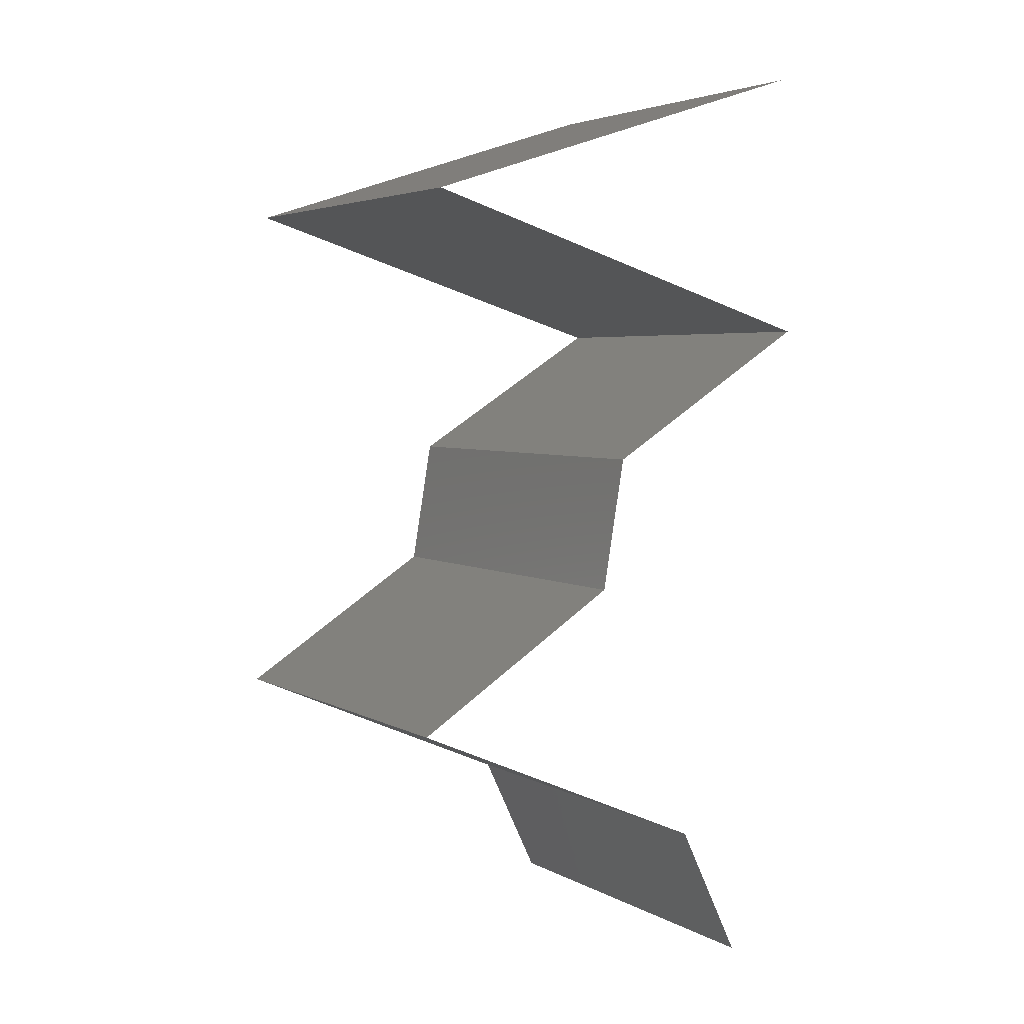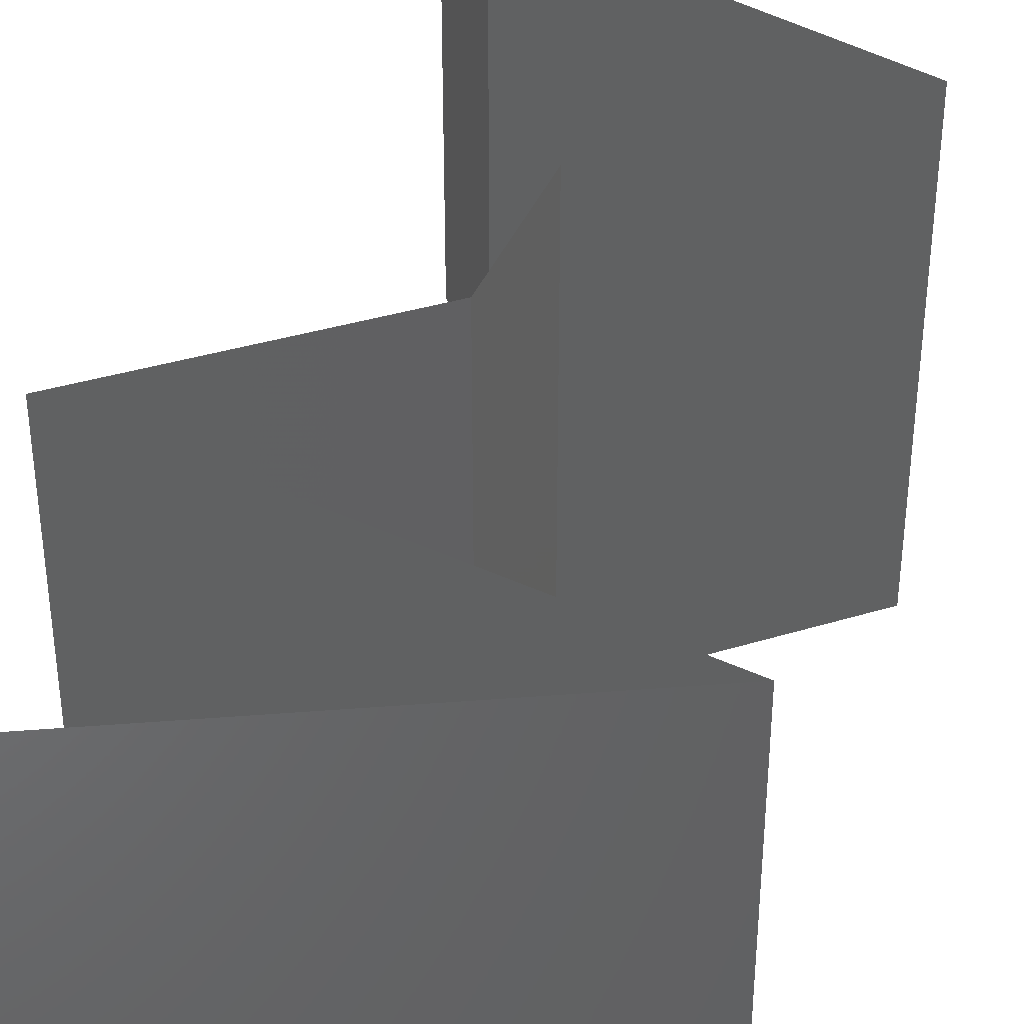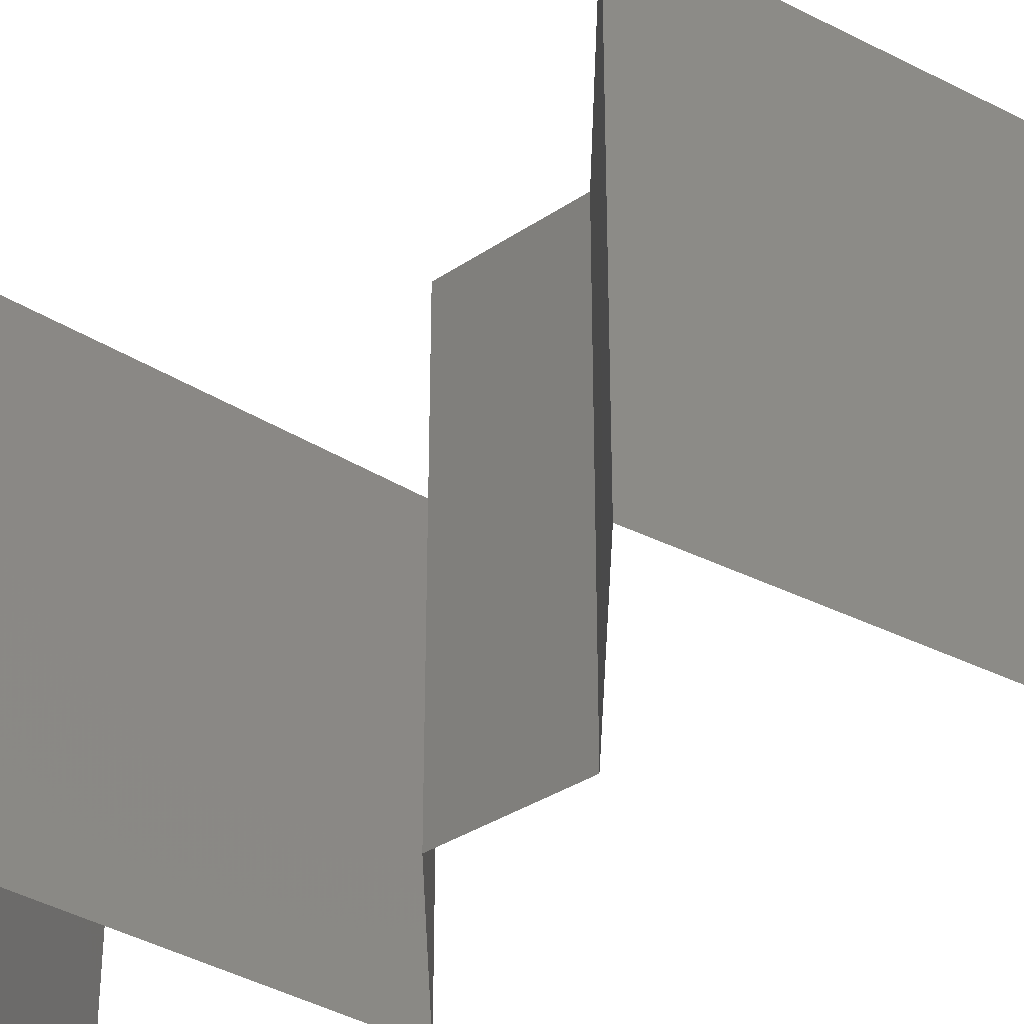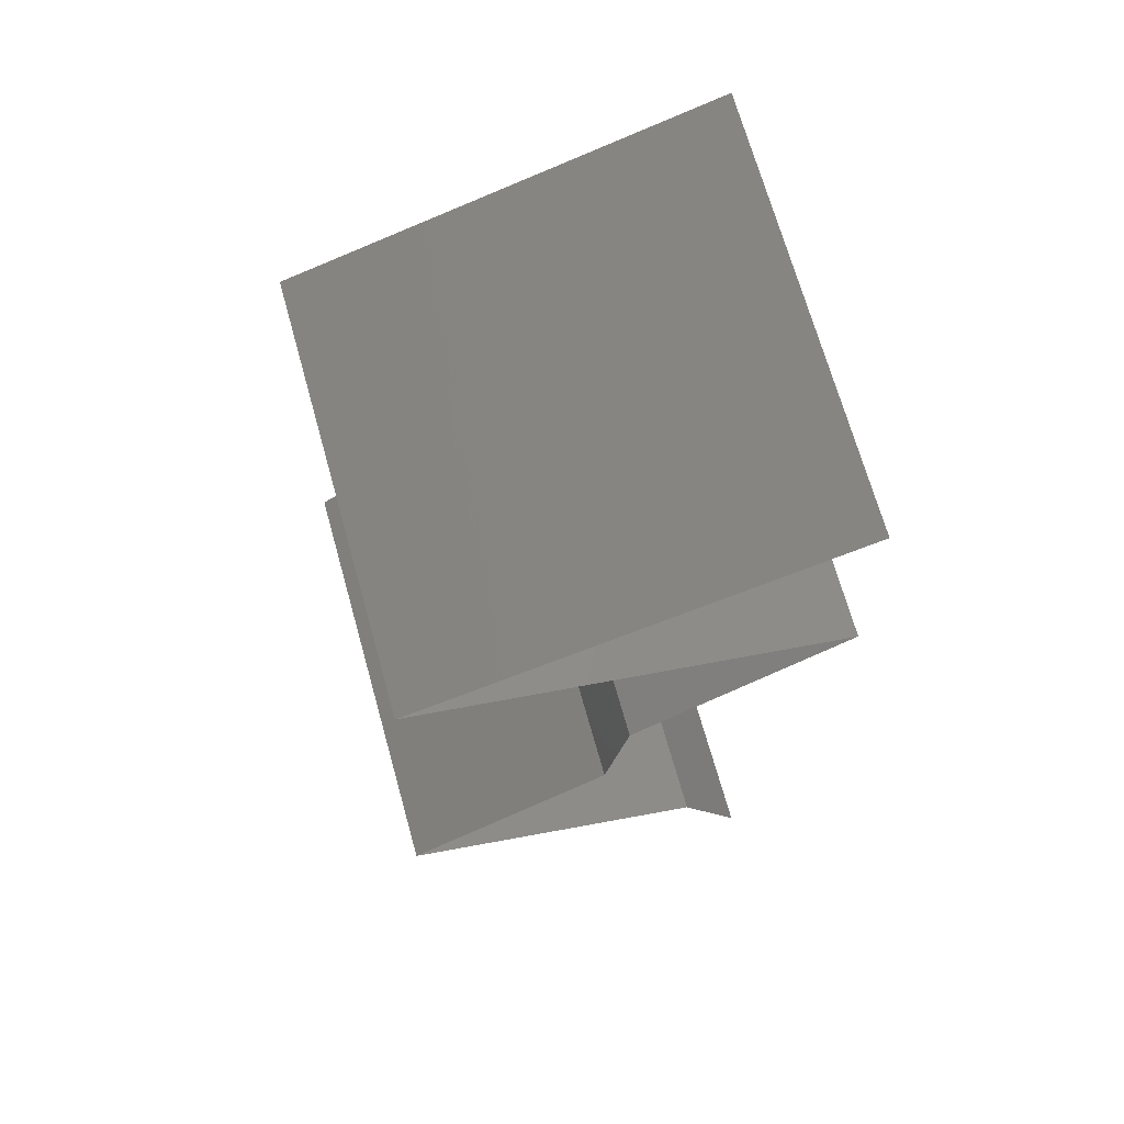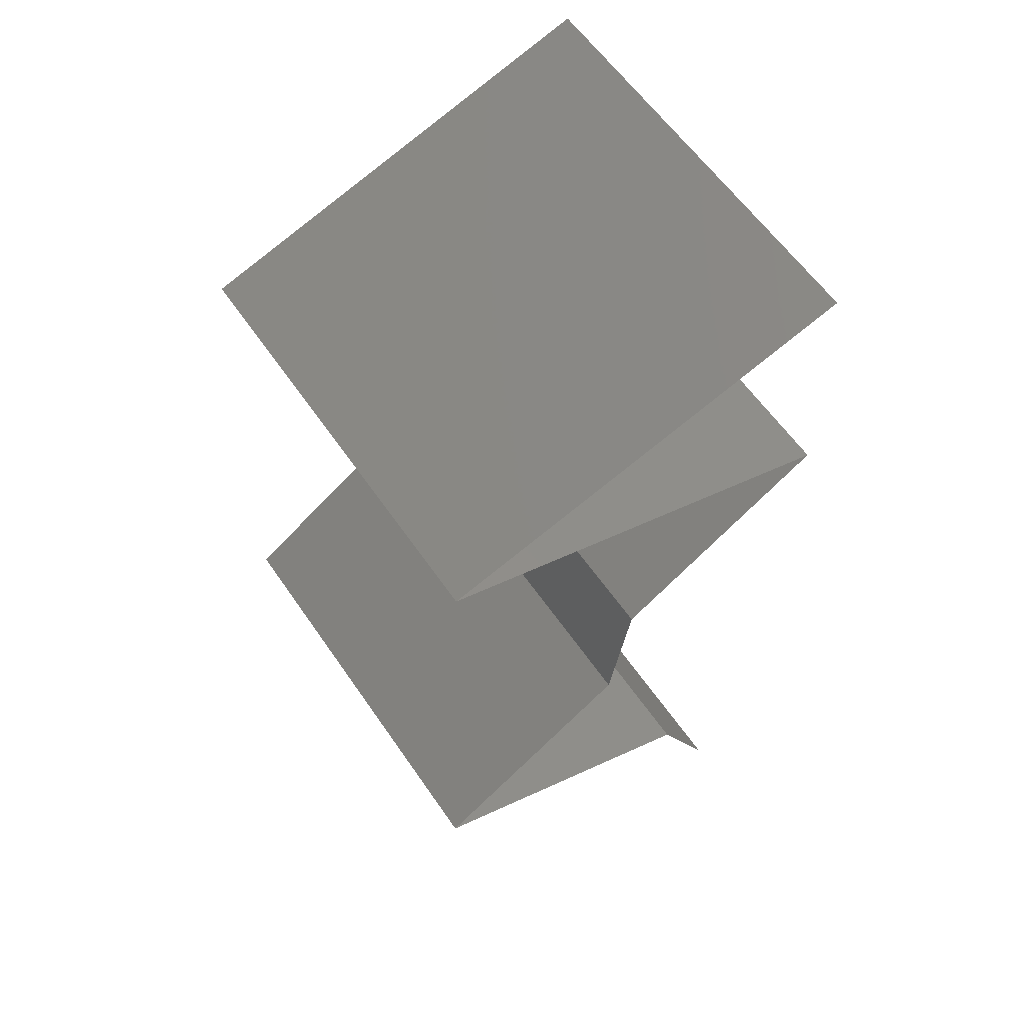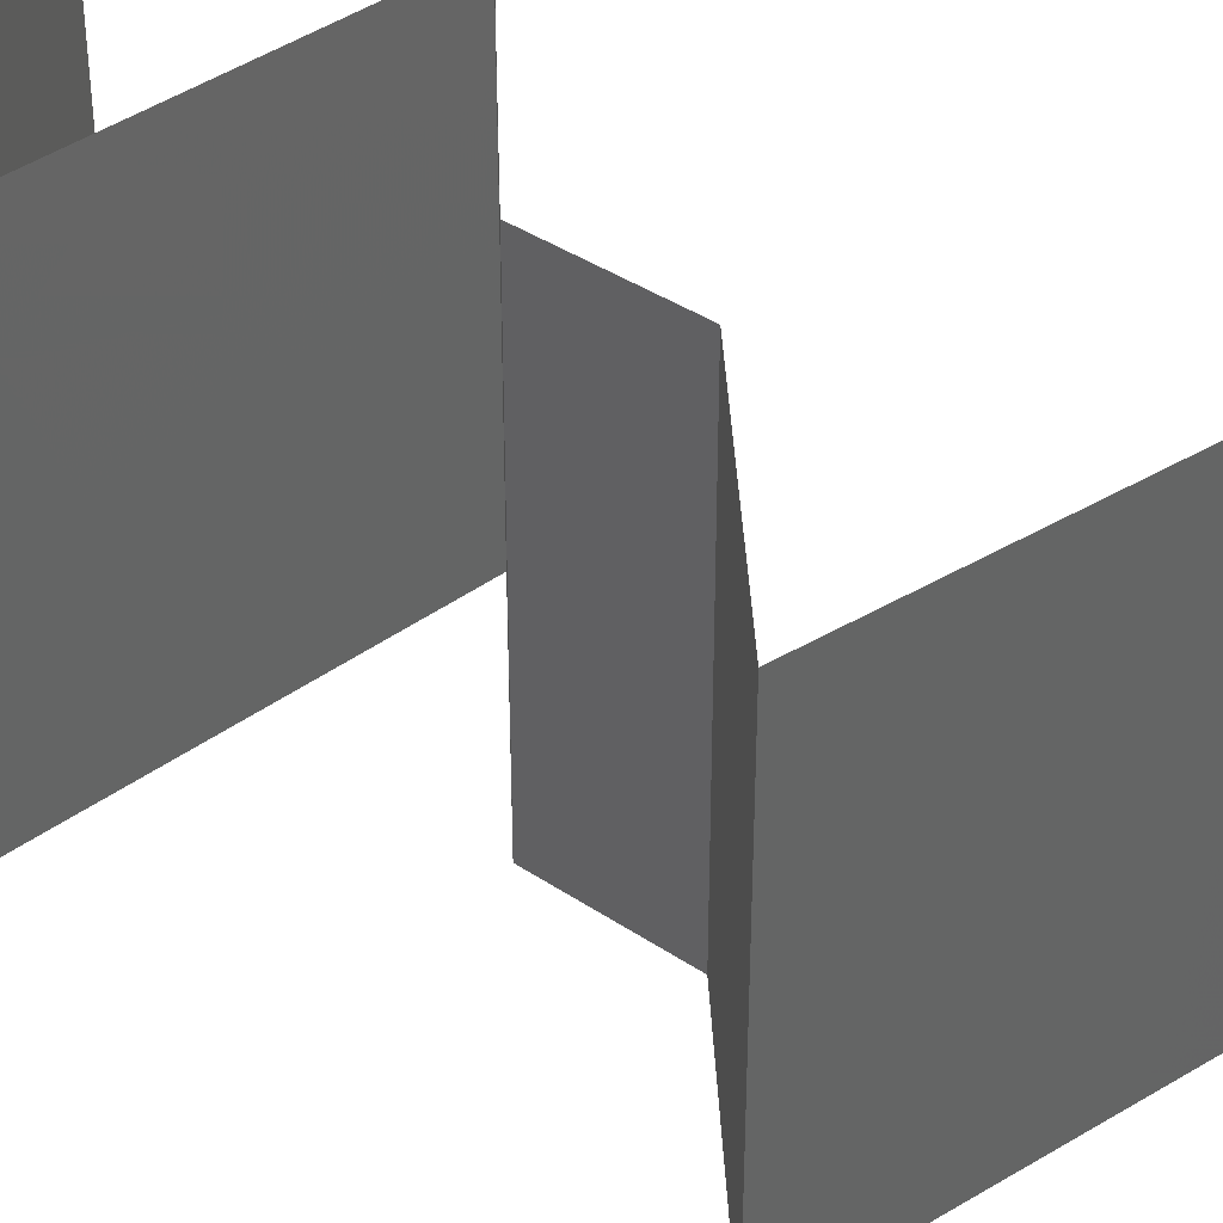
<metadata>
{"format":"stl","ext":"stl","renderer":"f3d","projection":"perspective","resolution":1024,"background":"white","views":[{"elev":4.1,"azim":-30.5,"up":"+Y"},{"elev":40.8,"azim":-167.6,"up":"+Z"},{"elev":-34.8,"azim":-57.6,"up":"+Z"},{"elev":70.4,"azim":-15.7,"up":"+Y"},{"elev":59.6,"azim":-34.2,"up":"+Y"},{"elev":39.6,"azim":-59.8,"up":"+Z"}]}
</metadata>
<code>
# stl→obj: 49 verts, 72 faces
v 0.03268 0.05064 0.01
v 0.03268 0.05064 0
v 0.02525 0.04824 0.007734
v 0.02287 0.04747 0
v 0.01306 0.04431 0.02
v 0.02287 0.04747 0.02
v 0.01996 0.04653 0.01275
v 0.01306 0.04431 0.01
v 0.03268 0.05064 0.02
v 0.02739 0.04893 0.01458
v 0.01306 0.04431 0
v 0.01879 0.04615 0.005951
v 0.02075 0.04189 0.007932
v 0.02314 0.04114 0
v 0.03321 0.03798 0.02
v 0.02314 0.04114 0.02
v 0.02623 0.04017 0.01266
v 0.03321 0.03798 0.01
v 0.0181 0.04272 0.015
v 0.03321 0.03798 0
v 0.02736 0.03982 0.006014
v 0.02312 0.03165 0
v 0.02817 0.03481 0.00602
v 0.02312 0.03165 0.02
v 0.02817 0.03481 0.01408
v 0.02312 0.03165 0.01
v 0.02206 0.02532 0.01
v 0.02259 0.02848 0.005
v 0.02259 0.02848 0.015
v 0.02206 0.02532 0
v 0.02206 0.02532 0.02
v 0.01224 0.01899 0.02
v 0.01715 0.02215 0.01405
v 0.01224 0.01899 0
v 0.01715 0.02215 0.005729
v 0.01224 0.01899 0.01
v 0.0196 0.01582 0.02
v 0.0199 0.0157 0.01205
v 0.02696 0.01266 0.02
v 0.02696 0.01266 0.01
v 0.02696 0.01266 0
v 0.02215 0.01473 0.00563
v 0.01723 0.01685 0.005536
v 0.0196 0.01582 0
v 0.02998 0.00633 0.01
v 0.02847 0.009494 0.005
v 0.02847 0.009494 0.015
v 0.02998 0.00633 0.02
v 0.02998 0.00633 0
f 1 2 3
f 2 4 3
f 5 6 7
f 8 5 7
f 6 9 10
f 4 11 12
f 9 1 10
f 11 8 12
f 7 6 10
f 4 12 3
f 3 7 10
f 1 3 10
f 3 12 7
f 12 8 7
f 8 11 13
f 11 14 13
f 15 16 17
f 18 15 17
f 16 5 19
f 14 20 21
f 20 18 21
f 5 8 19
f 17 16 19
f 13 17 19
f 14 21 13
f 8 13 19
f 13 21 17
f 21 18 17
f 20 22 23
f 24 15 25
f 18 23 25
f 23 26 25
f 22 26 23
f 15 18 25
f 18 20 23
f 26 24 25
f 27 26 28
f 26 27 29
f 22 30 28
f 31 24 29
f 26 22 28
f 24 26 29
f 30 27 28
f 27 31 29
f 32 31 33
f 30 34 35
f 35 36 33
f 27 35 33
f 31 27 33
f 34 36 35
f 27 30 35
f 36 32 33
f 37 32 38
f 39 37 38
f 32 36 38
f 40 39 38
f 41 40 42
f 36 34 43
f 34 44 43
f 44 41 42
f 38 36 43
f 42 40 38
f 42 38 43
f 44 42 43
f 45 40 46
f 40 45 47
f 48 39 47
f 41 49 46
f 40 41 46
f 39 40 47
f 49 45 46
f 45 48 47

</code>
